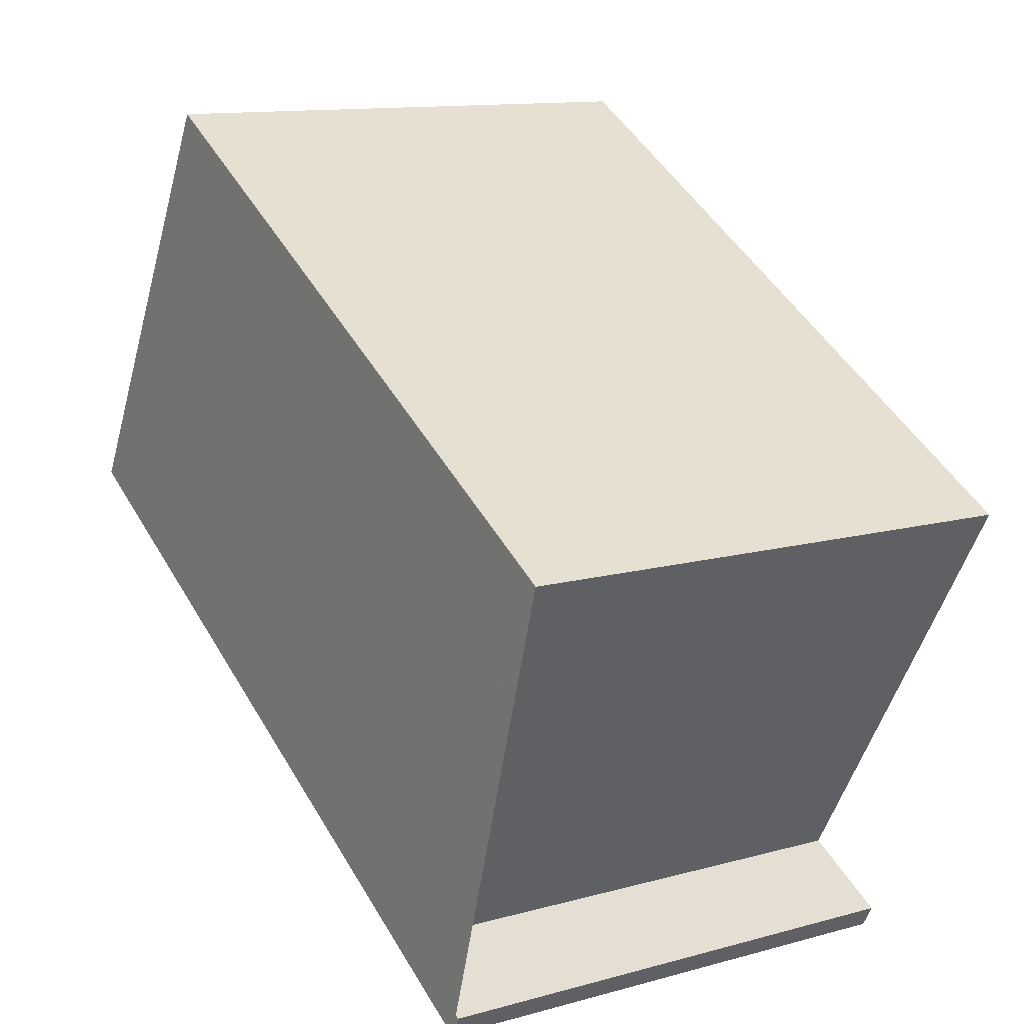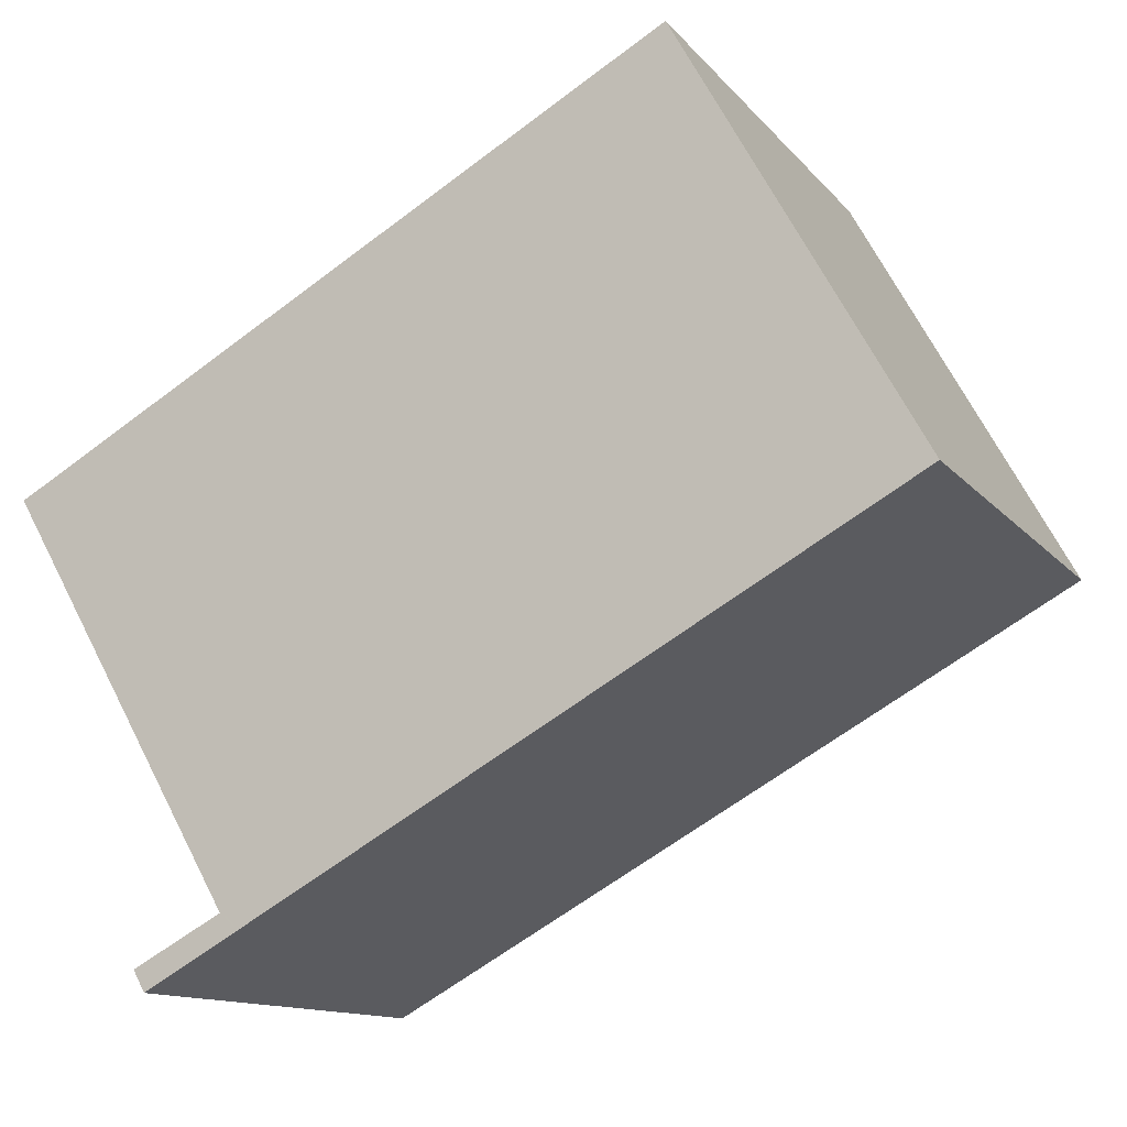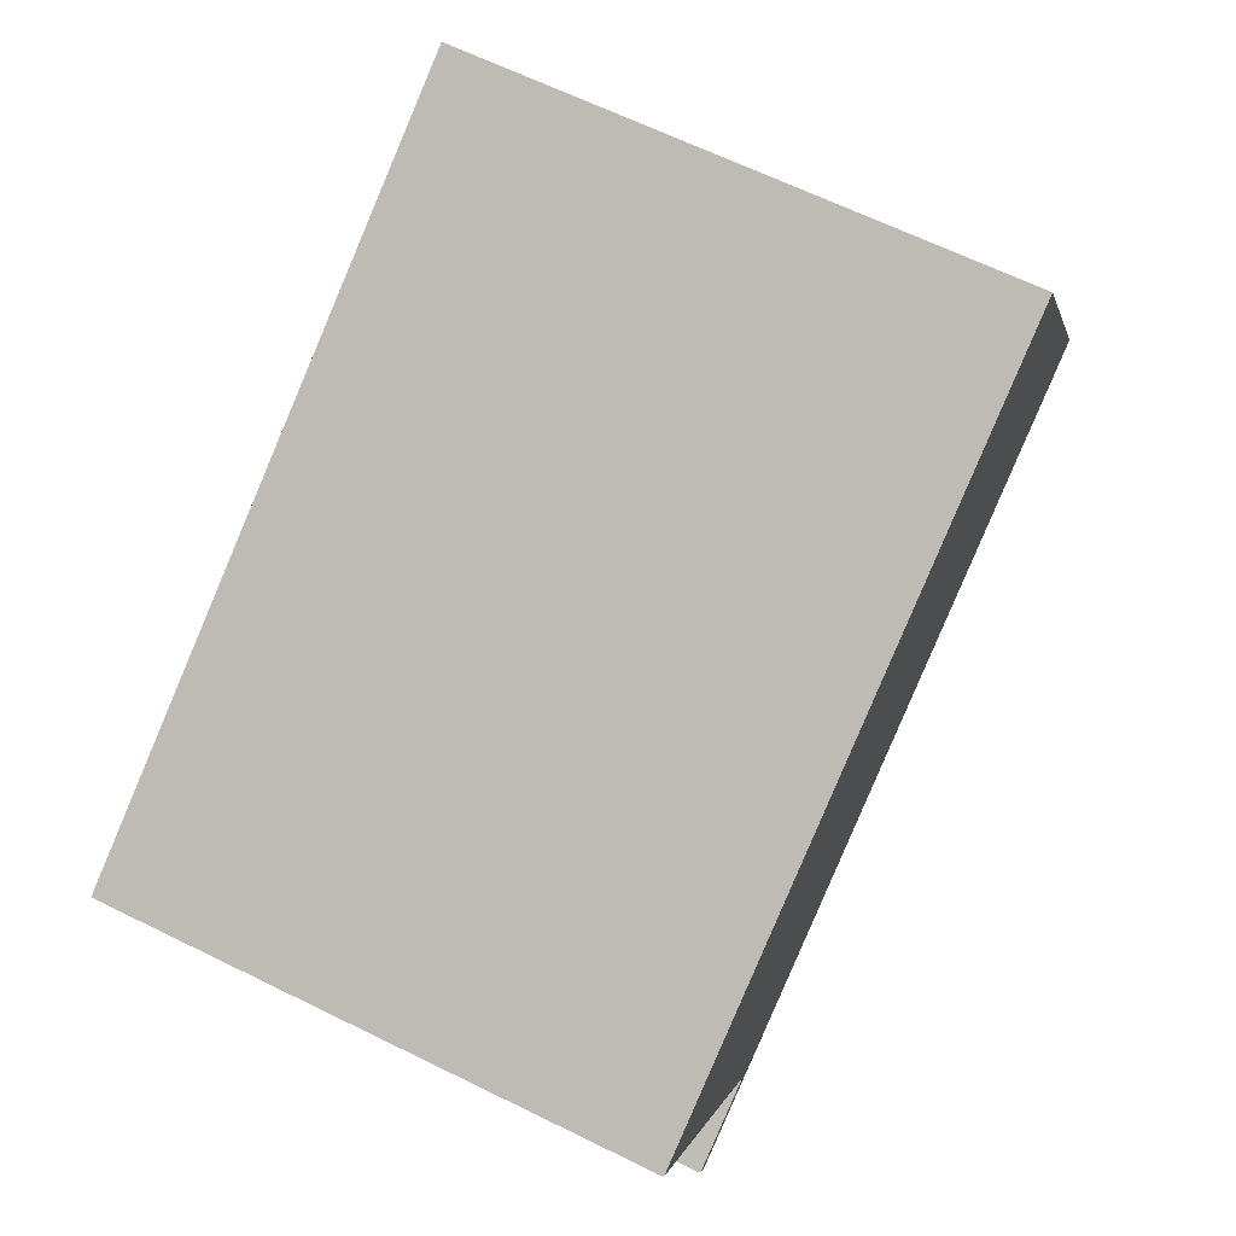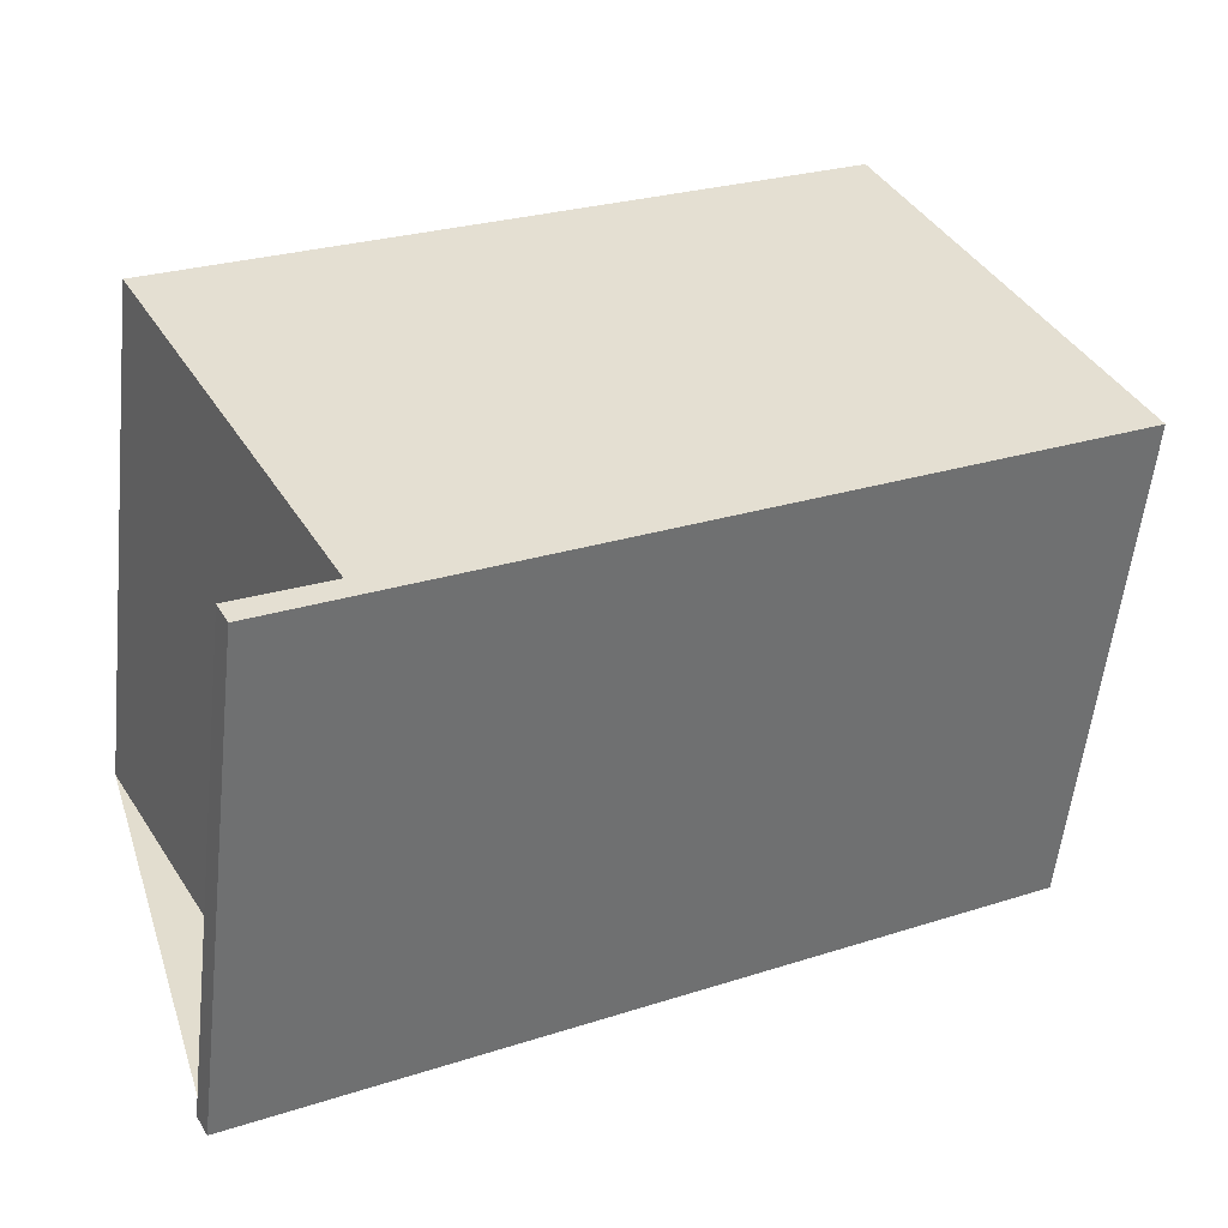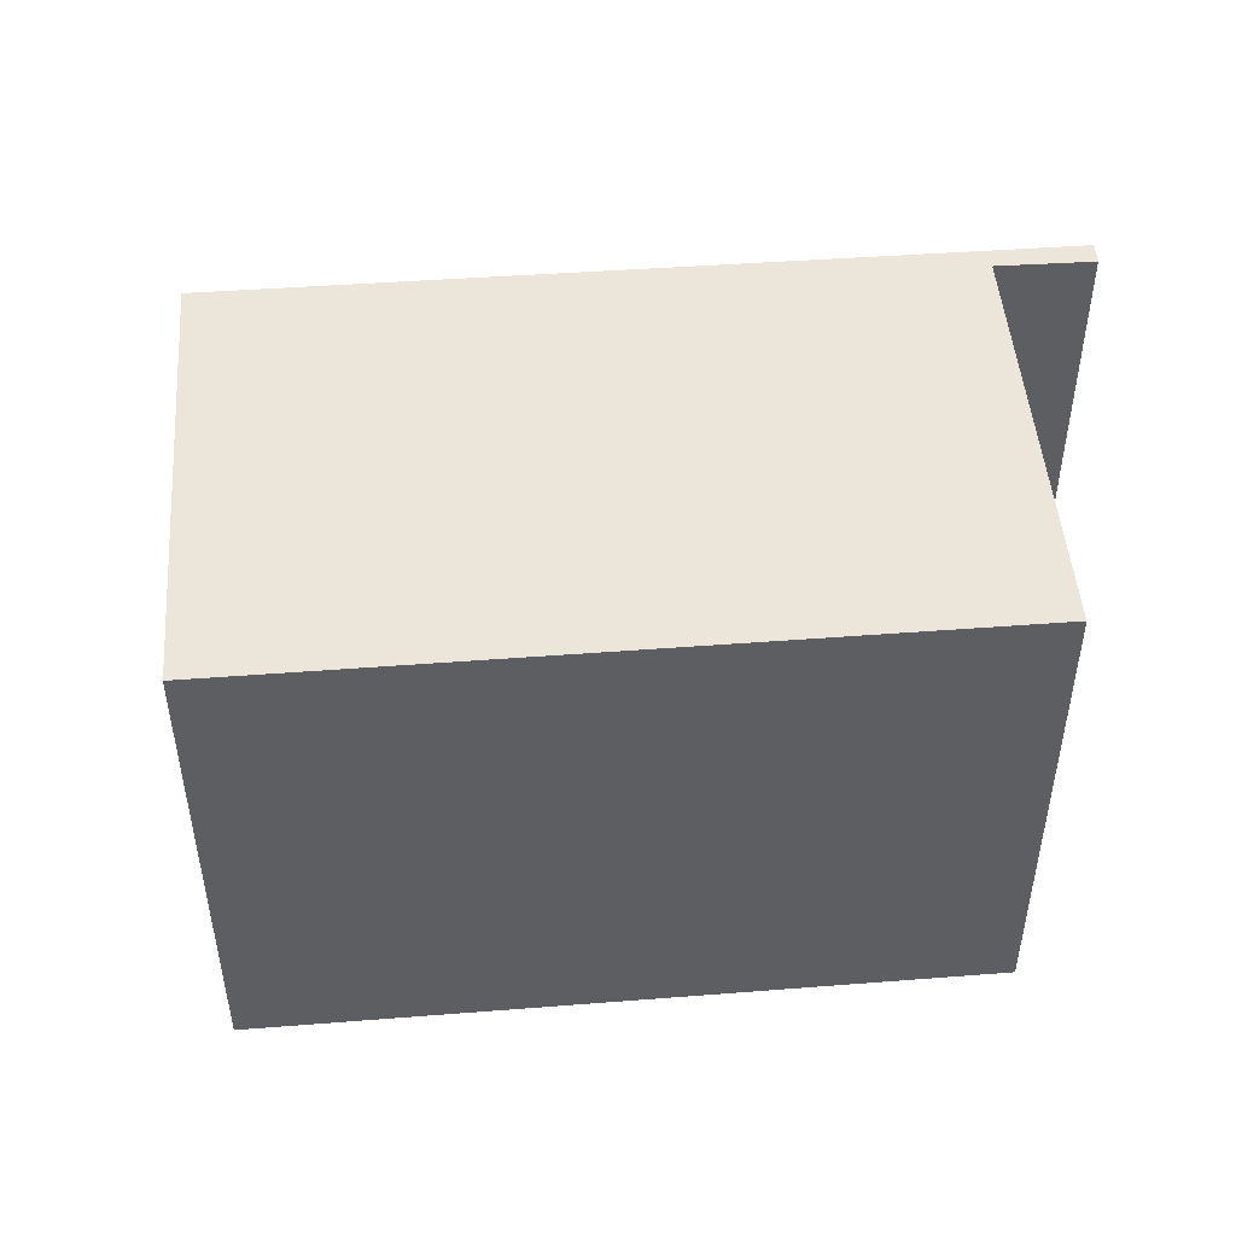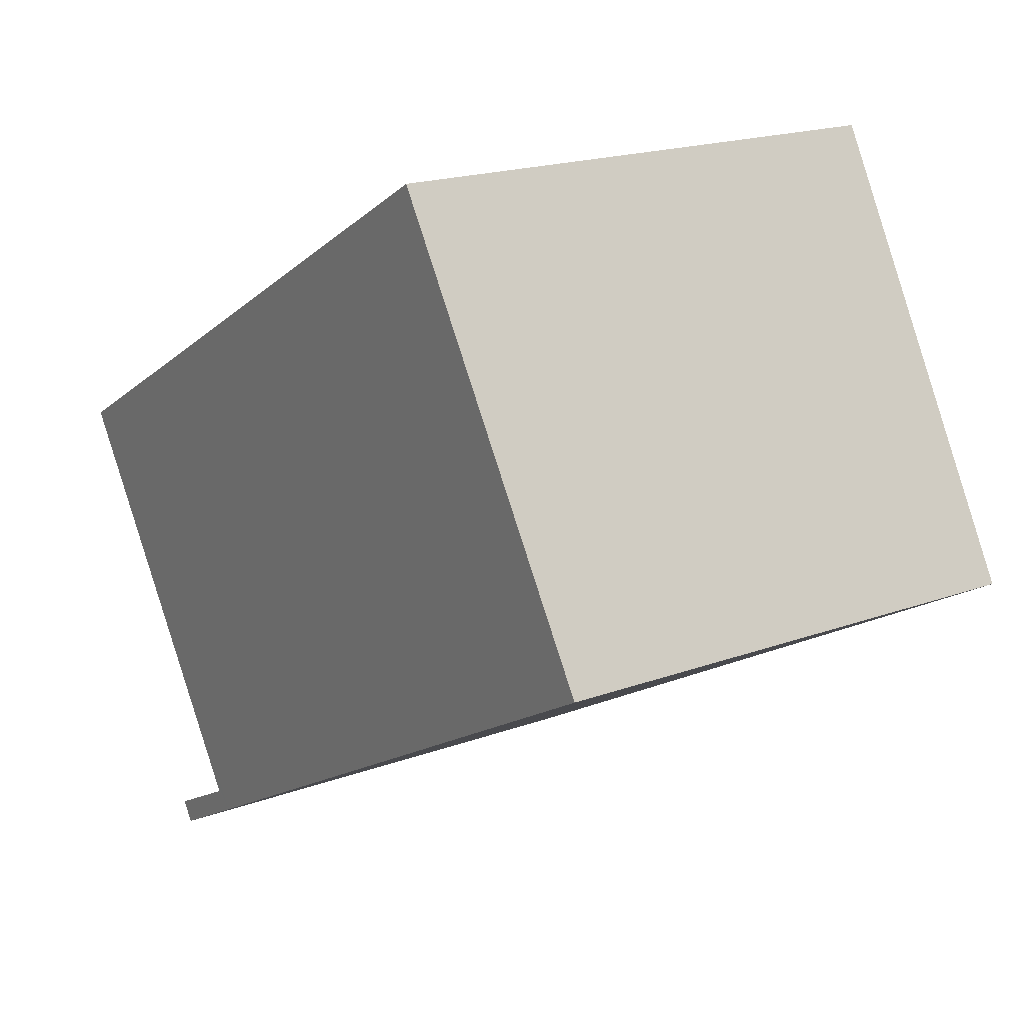
<metadata>
{"format":"obj","ext":"obj","renderer":"f3d","projection":"perspective","resolution":1024,"background":"white","views":[{"elev":12.3,"azim":-123.0,"up":"+Y"},{"elev":-12.5,"azim":23.7,"up":"+Y"},{"elev":64.0,"azim":-63.5,"up":"+Y"},{"elev":-55.9,"azim":-6.2,"up":"+Y"},{"elev":49.6,"azim":-155.7,"up":"+Z"},{"elev":18.8,"azim":54.9,"up":"+Y"}]}
</metadata>
<code>
v -2410 -370.6 6.049
v -2419 -375.5 6.017
v -2419 -375.3 6.028
v -2418 -374.7 6.031
v -2421 -370 6.239
v -2413 -365.7 6.269
v -2413 -365.8 6.269
v -2410 -370.7 6.049
v -2413 -365.9 6.261
v -2413 -366 6.26
v -2420 -370.2 6.23
v -2410 -370.2 6.067
v -2410 -370.3 6.067
v -2418 -374.6 6.037
v -2418 -374.5 6.037
v -2418 -374.9 6.021
v -2420 -370.2 6.23
v -2412 -372 6.04
v -2413 -371.6 6.058
v -2415 -367.2 6.251
v -2418 -374.2 6.05
v -2413 -371.3 6.07
v -2411 -370.1 6.078
v -2417 -368.4 6.243
v -2415 -372.5 6.062
v -2415 -372.8 6.049
v -2414 -372.1 6.064
v -2417 -368 6.245
v -2414 -372.4 6.052
v -2420 -370 6.239
v -2415 -367 6.26
v -2410 -370 6.078
v -2418 -374.3 6.05
v -2415 -373.1 6.032
v -2417 -368.2 6.252
v -2414 -372.8 6.035
v -2417 -367.8 6.254
v -2415 -373.5 6.03
v -2415 -373.1 6.047
v -2416 -372.8 6.059
v -2418 -368.8 6.24
v -2418 -368.6 6.249
v -2410 -370.7 6.049
v -2410 -370.6 6.049
v -2410 -370.6 0
v -2410 -370.7 0
v -2419 -375.3 6.028
v -2419 -375.5 6.017
v -2419 -375.5 0
v -2419 -375.3 -8.882e-16
v -2418 -374.7 6.031
v -2419 -375.3 6.028
v -2419 -375.3 -8.882e-16
v -2418 -374.7 8.882e-16
v -2418 -374.6 6.037
v -2418 -374.7 6.031
v -2418 -374.7 8.882e-16
v -2418 -374.6 0
v -2420 -370 6.239
v -2421 -370 6.239
v -2421 -370 0
v -2420 -370 0
v -2413 -365.9 6.261
v -2413 -365.7 6.269
v -2413 -365.7 0
v -2413 -365.9 -8.882e-16
v -2413 -365.7 6.269
v -2413 -365.8 6.269
v -2413 -365.8 0
v -2413 -365.7 0
v -2412 -372 6.04
v -2410 -370.7 6.049
v -2410 -370.7 0
v -2412 -372 0
v -2410 -370 6.078
v -2413 -365.9 6.261
v -2413 -365.9 -8.882e-16
v -2410 -370 0
v -2421 -370 6.239
v -2420 -370.2 6.23
v -2420 -370.2 0
v -2421 -370 0
v -2410 -370.6 6.049
v -2410 -370.2 6.067
v -2410 -370.2 0
v -2410 -370.6 0
v -2418 -374.3 6.05
v -2418 -374.6 6.037
v -2418 -374.6 0
v -2418 -374.3 0
v -2419 -375.5 6.017
v -2418 -374.9 6.021
v -2418 -374.9 -8.882e-16
v -2419 -375.5 0
v -2414 -372.8 6.035
v -2412 -372 6.04
v -2412 -372 0
v -2414 -372.8 8.882e-16
v -2418 -368.6 6.249
v -2420 -370 6.239
v -2420 -370 0
v -2418 -368.6 0
v -2413 -365.8 6.269
v -2415 -367 6.26
v -2415 -367 8.882e-16
v -2413 -365.8 0
v -2410 -370.2 6.067
v -2410 -370 6.078
v -2410 -370 0
v -2410 -370.2 0
v -2420 -370.2 6.23
v -2418 -374.3 6.05
v -2418 -374.3 0
v -2420 -370.2 0
v -2415 -373.5 6.03
v -2415 -373.1 6.032
v -2415 -373.1 0
v -2415 -373.5 8.882e-16
v -2417 -367.8 6.254
v -2417 -368.2 6.252
v -2417 -368.2 0
v -2417 -367.8 -8.882e-16
v -2415 -373.1 6.032
v -2414 -372.8 6.035
v -2414 -372.8 8.882e-16
v -2415 -373.1 0
v -2415 -367 6.26
v -2417 -367.8 6.254
v -2417 -367.8 -8.882e-16
v -2415 -367 8.882e-16
v -2418 -374.9 6.021
v -2415 -373.5 6.03
v -2415 -373.5 8.882e-16
v -2418 -374.9 -8.882e-16
v -2417 -368.2 6.252
v -2418 -368.6 6.249
v -2418 -368.6 0
v -2417 -368.2 0
v -2410 -370.6 0
v -2419 -375.5 0
v -2419 -375.3 0
v -2418 -374.7 0
v -2421 -370 0
v -2413 -365.7 0
f 17 11 5 30
f 10 7 6 9
f 32 12 13 23
f 21 15 14 33
f 12 1 8 13
f 16 2 3 4 14 15
f 19 13 8 18
f 23 13 19 22
f 39 26 34 38
f 40 25 26 39
f 41 24 25 40
f 22 20 10 23
f 28 20 22 27
f 27 22 19 29
f 27 25 24 28
f 29 26 25 27
f 31 7 10 20
f 42 35 24 41
f 23 10 9 32
f 33 11 17 21
f 29 19 18 36
f 37 31 20 28
f 36 34 26 29
f 28 24 35 37
f 38 16 15 39
f 39 15 21 40
f 40 21 17 41
f 41 17 30 42
f 44 45 46 43
f 48 49 50 47
f 52 53 54 51
f 56 57 58 55
f 60 61 62 59
f 64 65 66 63
f 68 69 70 67
f 72 73 74 71
f 76 77 78 75
f 80 81 82 79
f 84 85 86 83
f 88 89 90 87
f 92 93 94 91
f 96 97 98 95
f 100 101 102 99
f 104 105 106 103
f 108 109 110 107
f 112 113 114 111
f 116 117 118 115
f 120 121 122 119
f 124 125 126 123
f 128 129 130 127
f 132 133 134 131
f 136 137 138 135
f 140 141 142 143 144 139

</code>
